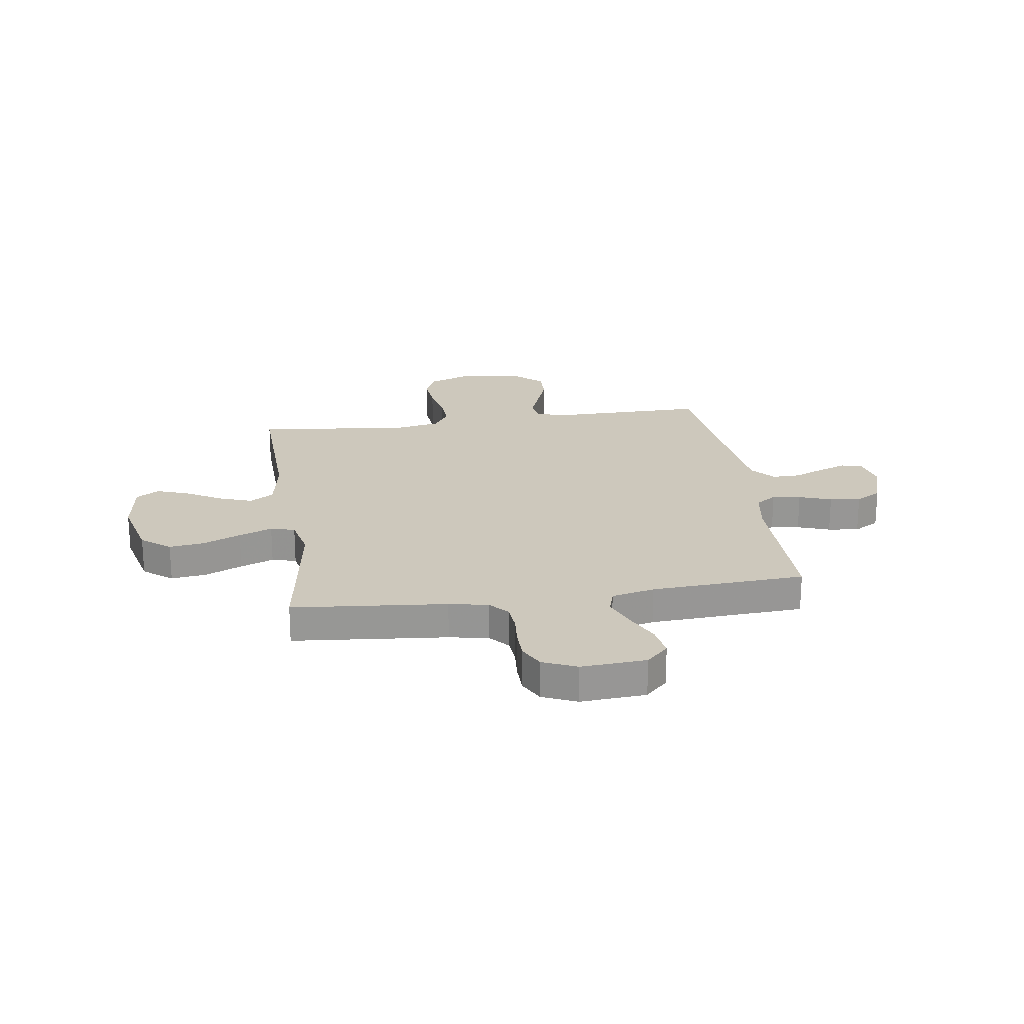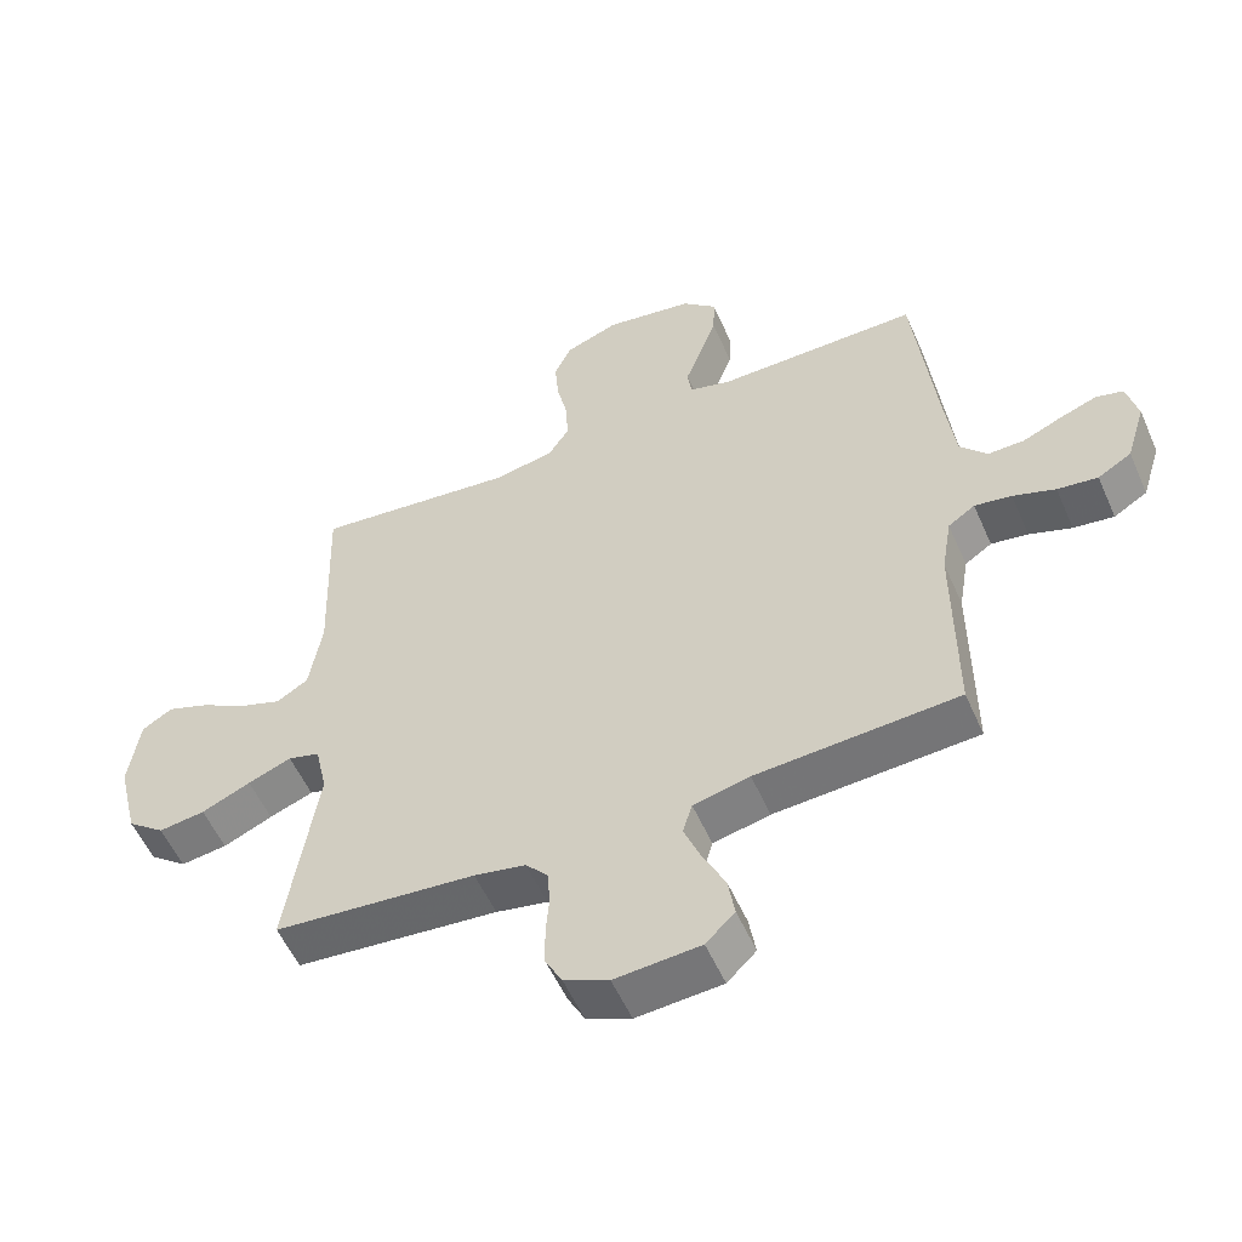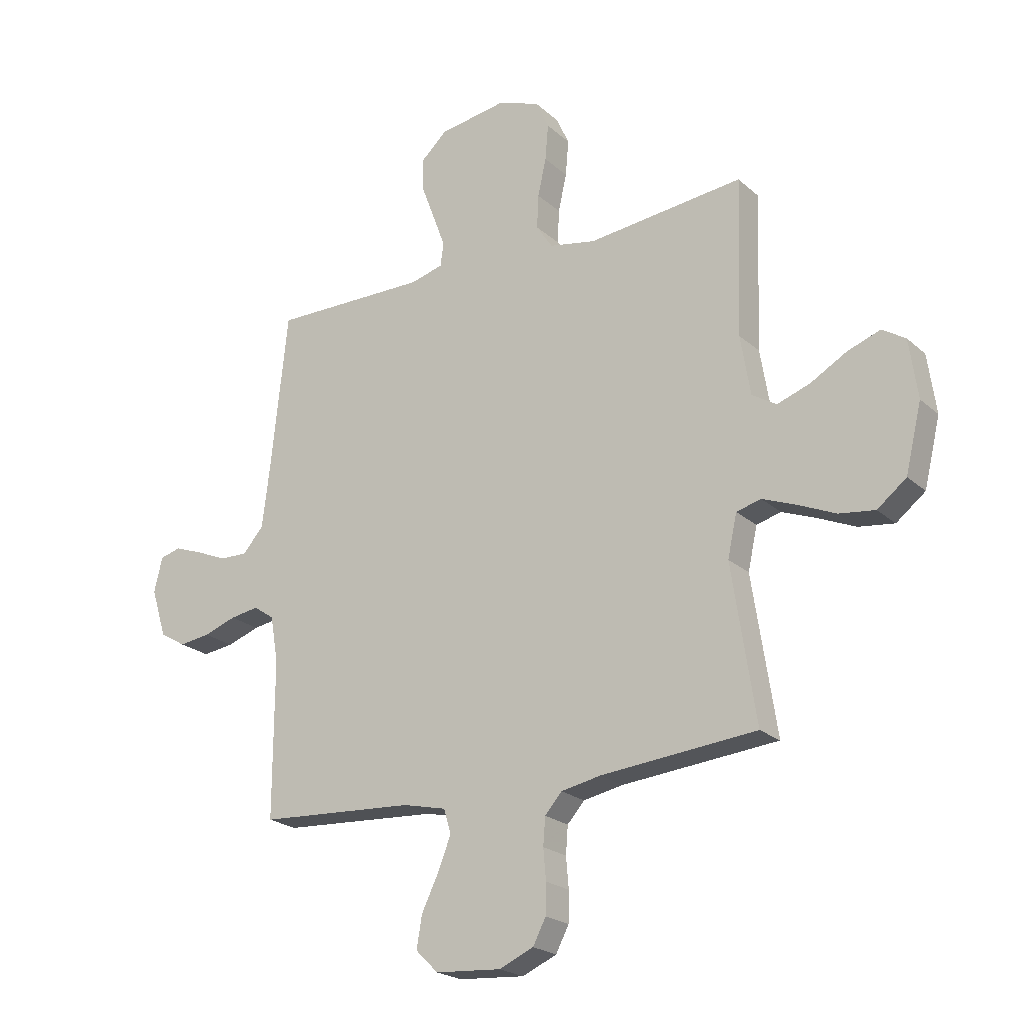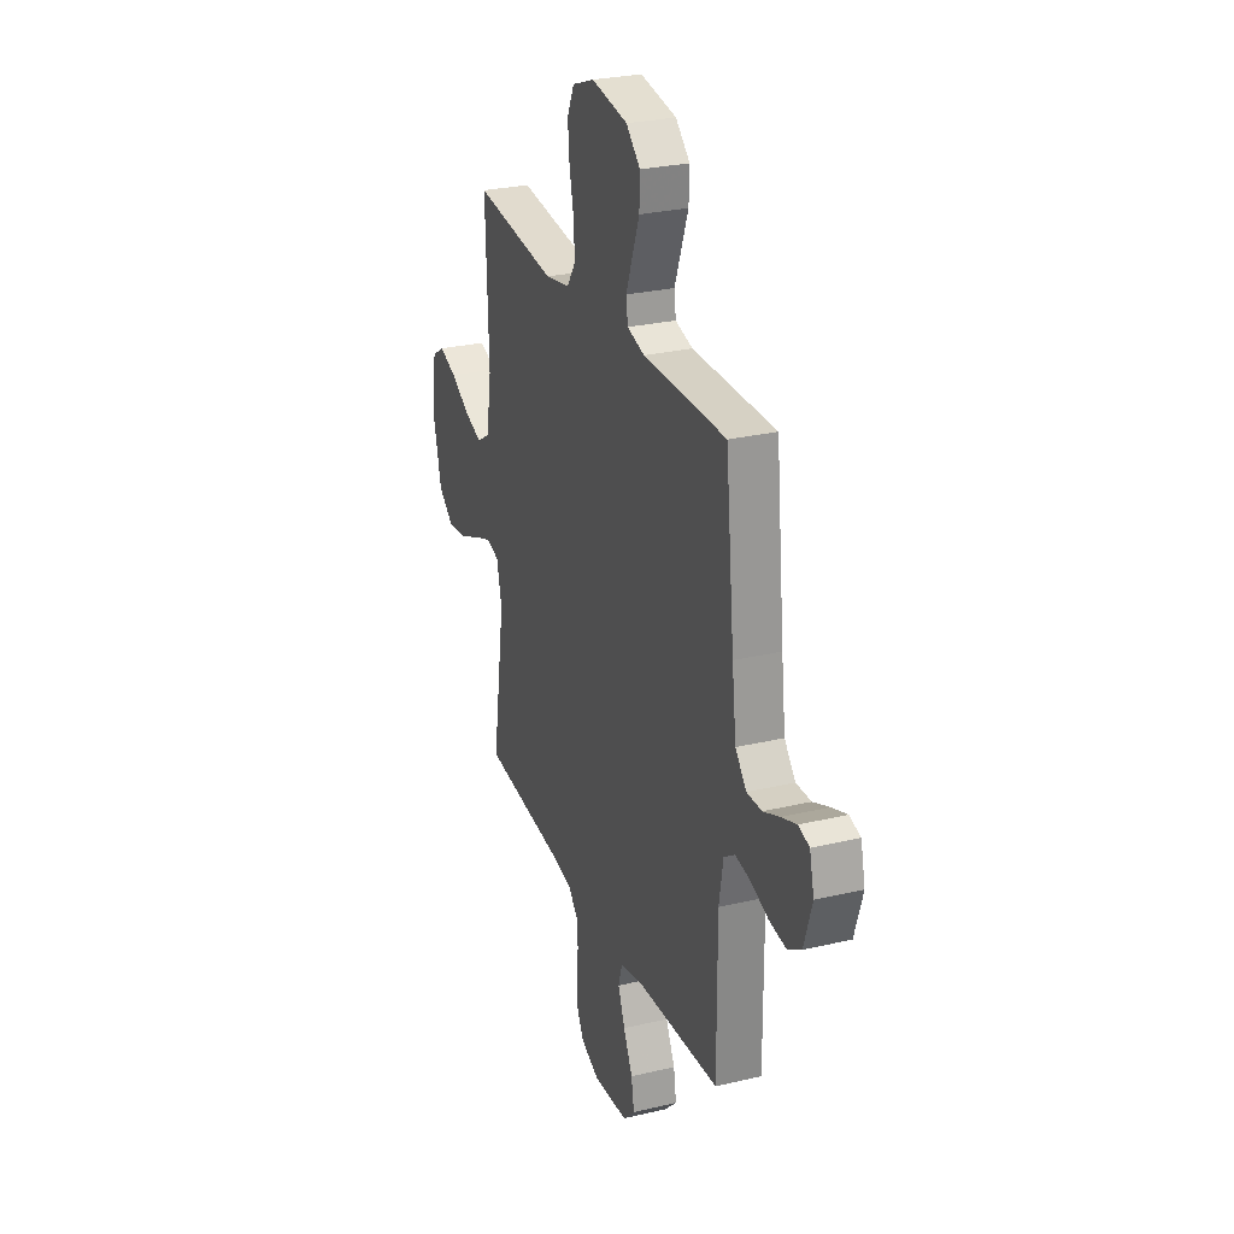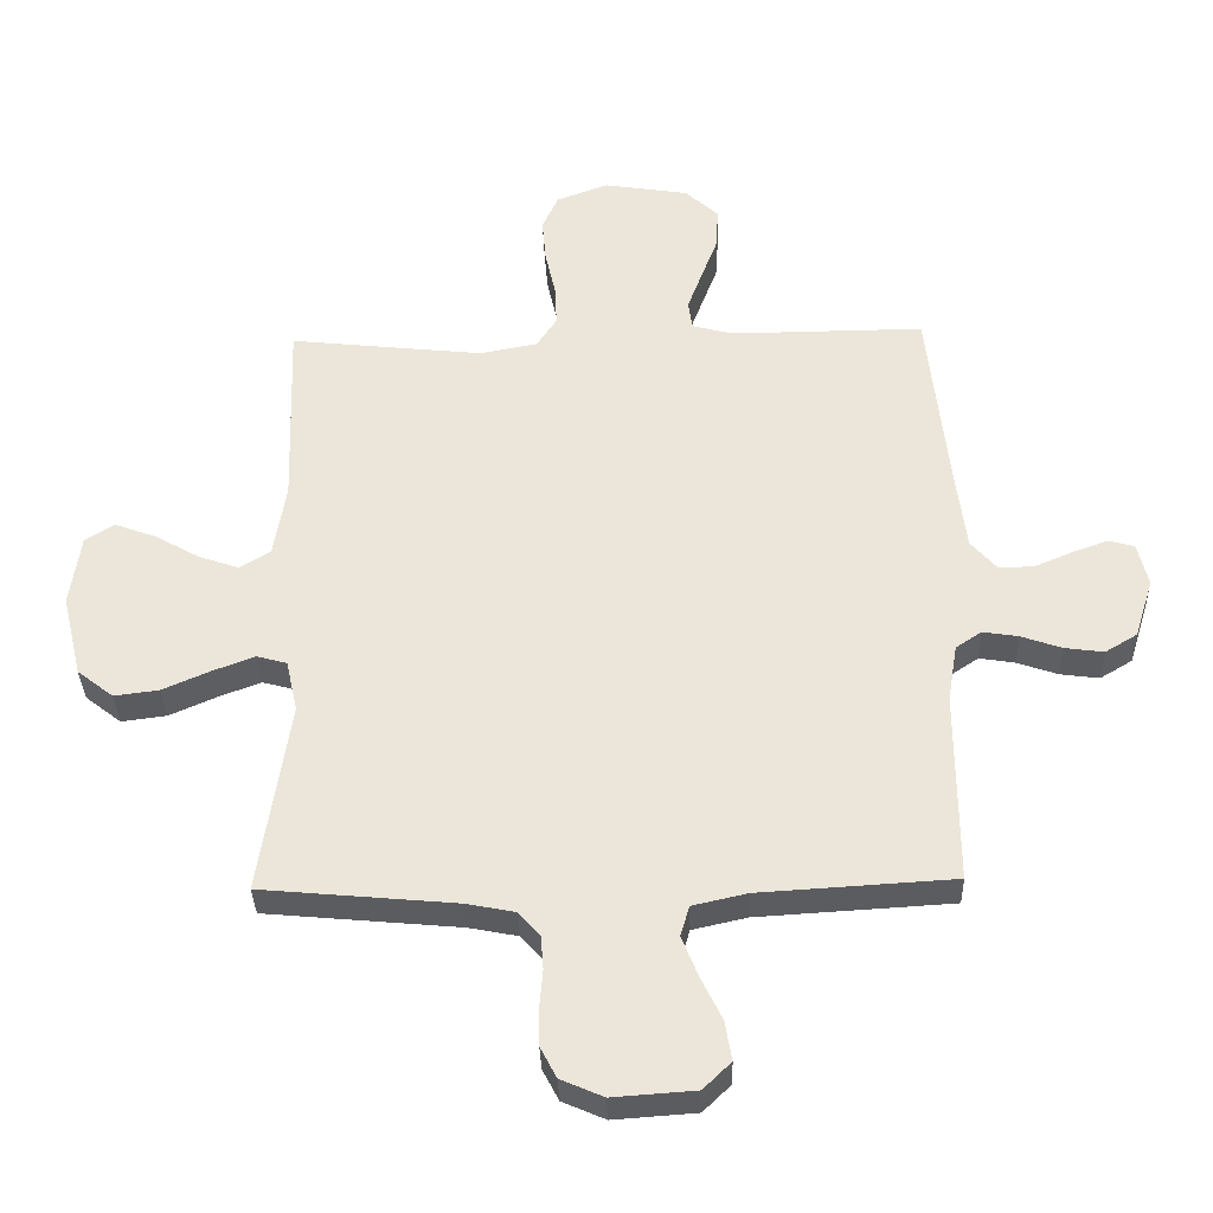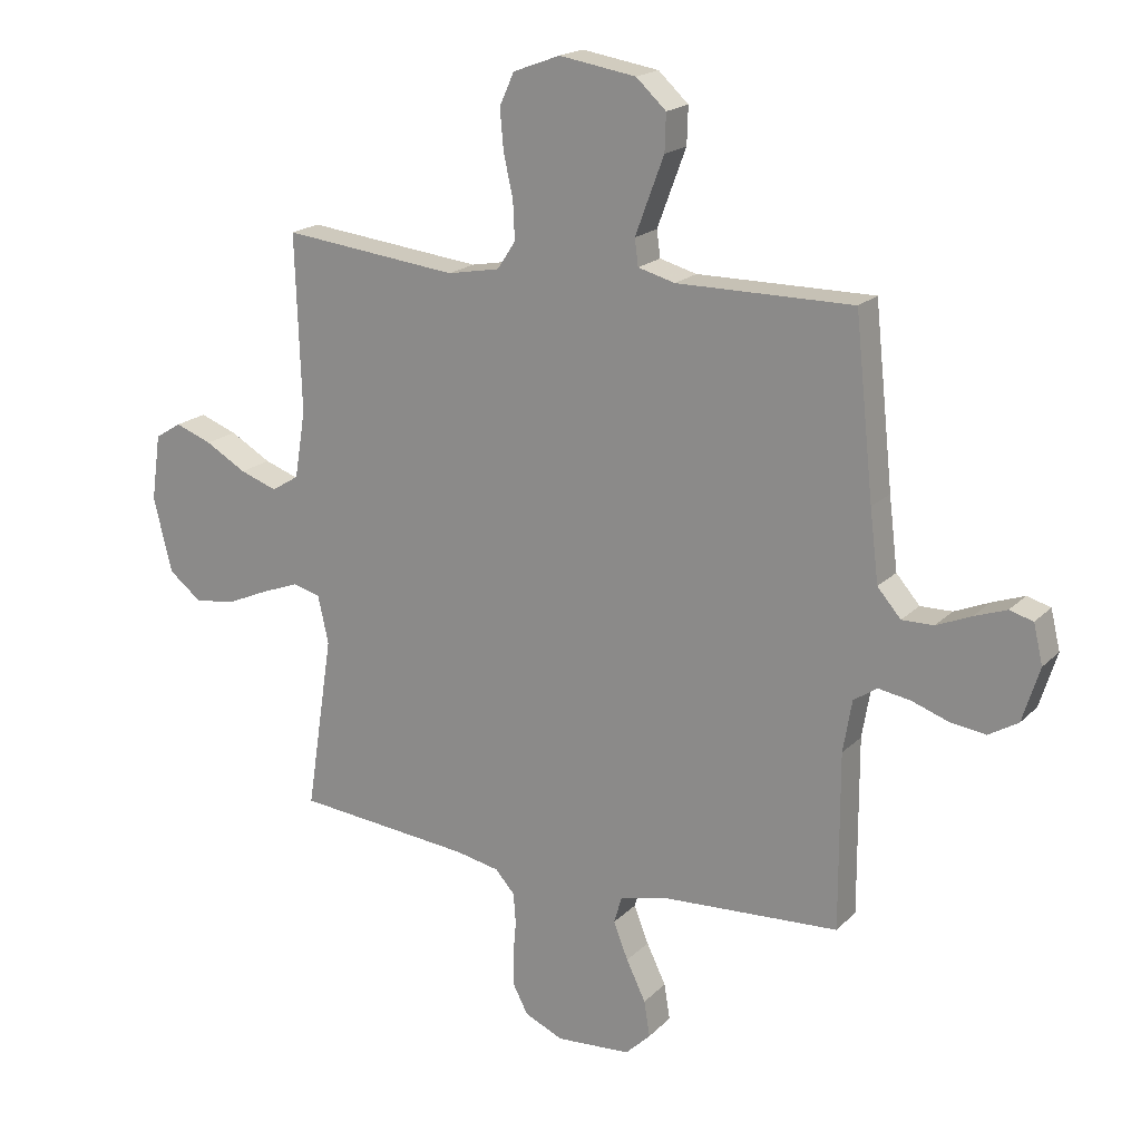
<metadata>
{"format":"obj","ext":"obj","renderer":"f3d","projection":"perspective","resolution":1024,"background":"white","views":[{"elev":22.2,"azim":171.7,"up":"+Y"},{"elev":-55.0,"azim":-156.4,"up":"+Z"},{"elev":-21.8,"azim":33.8,"up":"+Z"},{"elev":27.4,"azim":-110.1,"up":"+Z"},{"elev":-34.8,"azim":-178.3,"up":"+Z"},{"elev":19.0,"azim":-149.9,"up":"+Z"}]}
</metadata>
<code>
v -0.5 0.07 -0.5
v -0.499 0.07 -0.2
v -0.514 0.07 -0.111
v -0.554 0.07 -0.084
v -0.609 0.07 -0.093
v -0.672 0.07 -0.115
v -0.732 0.07 -0.123
v -0.782 0.07 -0.093
v -0.811 0.07 0
v -0.795 0.07 0.067
v -0.755 0.07 0.078
v -0.7 0.07 0.058
v -0.641 0.07 0.033
v -0.587 0.07 0.032
v -0.547 0.07 0.078
v -0.532 0.07 0.2
v -0.5 0.07 0.5
v -0.2 0.07 0.498
v -0.137 0.07 0.515
v -0.131 0.07 0.56
v -0.154 0.07 0.622
v -0.18 0.07 0.691
v -0.182 0.07 0.754
v -0.131 0.07 0.801
v 0 0.07 0.822
v 0.08 0.07 0.792
v 0.105 0.07 0.737
v 0.099 0.07 0.668
v 0.083 0.07 0.596
v 0.08 0.07 0.531
v 0.111 0.07 0.484
v 0.2 0.07 0.467
v 0.5 0.07 0.5
v 0.49 0.07 0.2
v 0.509 0.07 0.085
v 0.556 0.07 0.056
v 0.619 0.07 0.078
v 0.689 0.07 0.118
v 0.752 0.07 0.141
v 0.797 0.07 0.113
v 0.813 0.07 0
v 0.782 0.07 -0.128
v 0.726 0.07 -0.172
v 0.657 0.07 -0.163
v 0.584 0.07 -0.131
v 0.519 0.07 -0.106
v 0.472 0.07 -0.119
v 0.454 0.07 -0.2
v 0.5 0.07 -0.5
v 0.2 0.07 -0.528
v 0.124 0.07 -0.543
v 0.091 0.07 -0.58
v 0.087 0.07 -0.633
v 0.092 0.07 -0.692
v 0.091 0.07 -0.75
v 0.066 0.07 -0.798
v 0 0.07 -0.827
v -0.127 0.07 -0.818
v -0.17 0.07 -0.776
v -0.16 0.07 -0.715
v -0.127 0.07 -0.647
v -0.102 0.07 -0.584
v -0.116 0.07 -0.537
v -0.2 0.07 -0.518
v -0.5 0 -0.5
v -0.499 0 -0.2
v -0.514 0 -0.111
v -0.554 0 -0.084
v -0.609 0 -0.093
v -0.672 0 -0.115
v -0.732 0 -0.123
v -0.782 0 -0.093
v -0.811 0 0
v -0.795 0 0.067
v -0.755 0 0.078
v -0.7 0 0.058
v -0.641 0 0.033
v -0.587 0 0.032
v -0.547 0 0.078
v -0.532 0 0.2
v -0.5 0 0.5
v -0.2 0 0.498
v -0.137 0 0.515
v -0.131 0 0.56
v -0.154 0 0.622
v -0.18 0 0.691
v -0.182 0 0.754
v -0.131 0 0.801
v 0 0 0.822
v 0.08 0 0.792
v 0.105 0 0.737
v 0.099 0 0.668
v 0.083 0 0.596
v 0.08 0 0.531
v 0.111 0 0.484
v 0.2 0 0.467
v 0.5 0 0.5
v 0.49 0 0.2
v 0.509 0 0.085
v 0.556 0 0.056
v 0.619 0 0.078
v 0.689 0 0.118
v 0.752 0 0.141
v 0.797 0 0.113
v 0.813 0 0
v 0.782 0 -0.128
v 0.726 0 -0.172
v 0.657 0 -0.163
v 0.584 0 -0.131
v 0.519 0 -0.106
v 0.472 0 -0.119
v 0.454 0 -0.2
v 0.5 0 -0.5
v 0.2 0 -0.528
v 0.124 0 -0.543
v 0.091 0 -0.58
v 0.087 0 -0.633
v 0.092 0 -0.692
v 0.091 0 -0.75
v 0.066 0 -0.798
v 0 0 -0.827
v -0.127 0 -0.818
v -0.17 0 -0.776
v -0.16 0 -0.715
v -0.127 0 -0.647
v -0.102 0 -0.584
v -0.116 0 -0.537
v -0.2 0 -0.518
f 59 60 61
f 58 59 61
f 57 58 61
f 56 57 61
f 55 56 61
f 54 55 61
f 53 54 61
f 52 53 61 62
f 51 52 62 63
f 48 49 50
f 51 63 64
f 50 51 64
f 48 50 64
f 47 48 64
f 43 44 45
f 42 43 45
f 41 42 45
f 40 41 45
f 39 40 45
f 38 39 45
f 37 38 45
f 36 37 45 46
f 35 36 46 47
f 32 33 34
f 64 1 2
f 47 64 2
f 35 47 2
f 34 35 2
f 32 34 2
f 31 32 2
f 27 28 29
f 26 27 29
f 25 26 29
f 24 25 29
f 23 24 29
f 22 23 29
f 21 22 29
f 20 21 29 30
f 16 17 18
f 15 16 18 19
f 14 15 19
f 11 12 13
f 10 11 13
f 9 10 13
f 8 9 13
f 7 8 13
f 6 7 13
f 5 6 13
f 4 5 13 14
f 3 4 14 19
f 31 2 3 19
f 19 20 30 31
f 125 124 123
f 125 123 122
f 125 122 121
f 125 121 120
f 125 120 119
f 125 119 118
f 125 118 117
f 126 125 117 116
f 127 126 116 115
f 114 113 112
f 128 127 115
f 128 115 114
f 128 114 112
f 128 112 111
f 109 108 107
f 109 107 106
f 109 106 105
f 109 105 104
f 109 104 103
f 109 103 102
f 109 102 101
f 110 109 101 100
f 111 110 100 99
f 98 97 96
f 66 65 128
f 66 128 111
f 66 111 99
f 66 99 98
f 66 98 96
f 66 96 95
f 93 92 91
f 93 91 90
f 93 90 89
f 93 89 88
f 93 88 87
f 93 87 86
f 93 86 85
f 94 93 85 84
f 82 81 80
f 83 82 80 79
f 83 79 78
f 77 76 75
f 77 75 74
f 77 74 73
f 77 73 72
f 77 72 71
f 77 71 70
f 77 70 69
f 78 77 69 68
f 83 78 68 67
f 83 67 66 95
f 95 94 84 83
f 1 65 66 2
f 2 66 67 3
f 3 67 68 4
f 4 68 69 5
f 5 69 70 6
f 6 70 71 7
f 7 71 72 8
f 8 72 73 9
f 9 73 74 10
f 10 74 75 11
f 11 75 76 12
f 12 76 77 13
f 13 77 78 14
f 14 78 79 15
f 15 79 80 16
f 16 80 81 17
f 17 81 82 18
f 18 82 83 19
f 19 83 84 20
f 20 84 85 21
f 21 85 86 22
f 22 86 87 23
f 23 87 88 24
f 24 88 89 25
f 25 89 90 26
f 26 90 91 27
f 27 91 92 28
f 28 92 93 29
f 29 93 94 30
f 30 94 95 31
f 31 95 96 32
f 32 96 97 33
f 33 97 98 34
f 34 98 99 35
f 35 99 100 36
f 36 100 101 37
f 37 101 102 38
f 38 102 103 39
f 39 103 104 40
f 40 104 105 41
f 41 105 106 42
f 42 106 107 43
f 43 107 108 44
f 44 108 109 45
f 45 109 110 46
f 46 110 111 47
f 47 111 112 48
f 48 112 113 49
f 49 113 114 50
f 50 114 115 51
f 51 115 116 52
f 52 116 117 53
f 53 117 118 54
f 54 118 119 55
f 55 119 120 56
f 56 120 121 57
f 57 121 122 58
f 58 122 123 59
f 59 123 124 60
f 60 124 125 61
f 61 125 126 62
f 62 126 127 63
f 63 127 128 64
f 64 128 65 1

</code>
